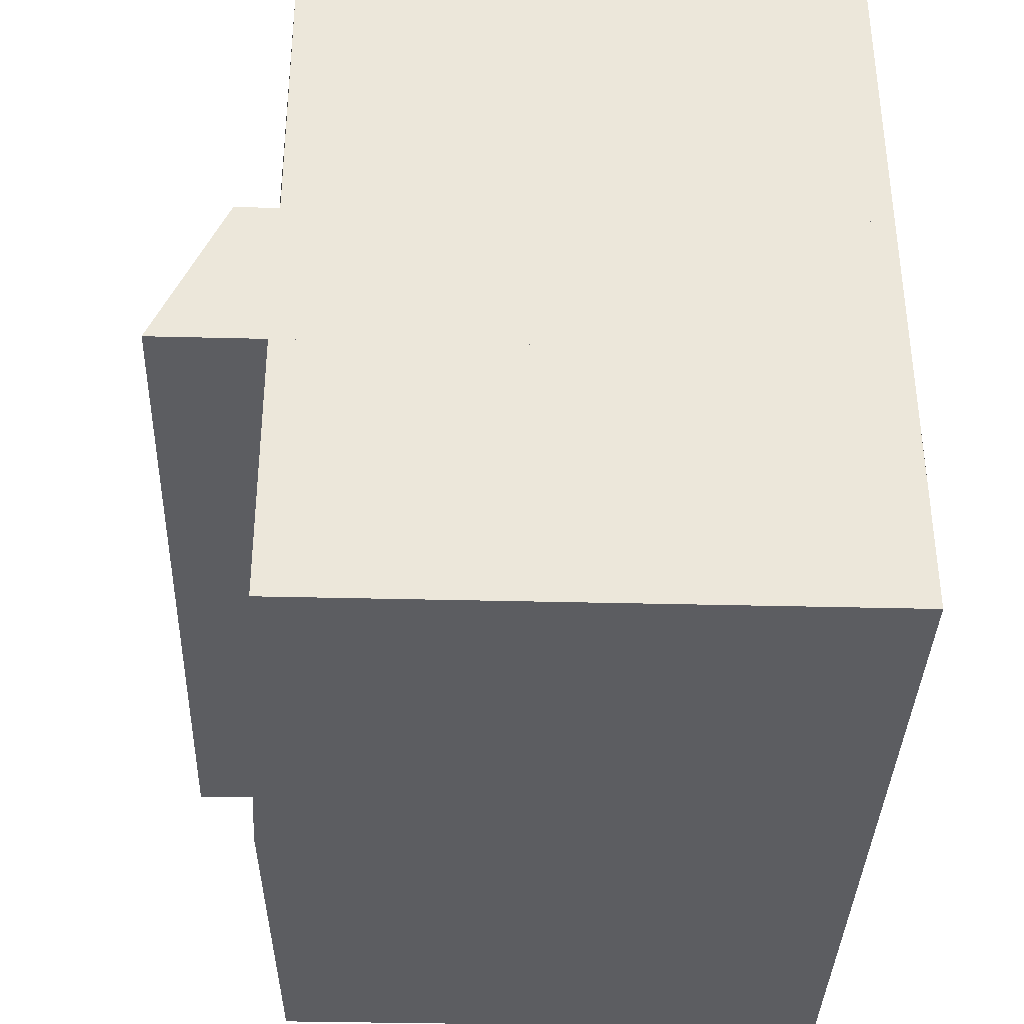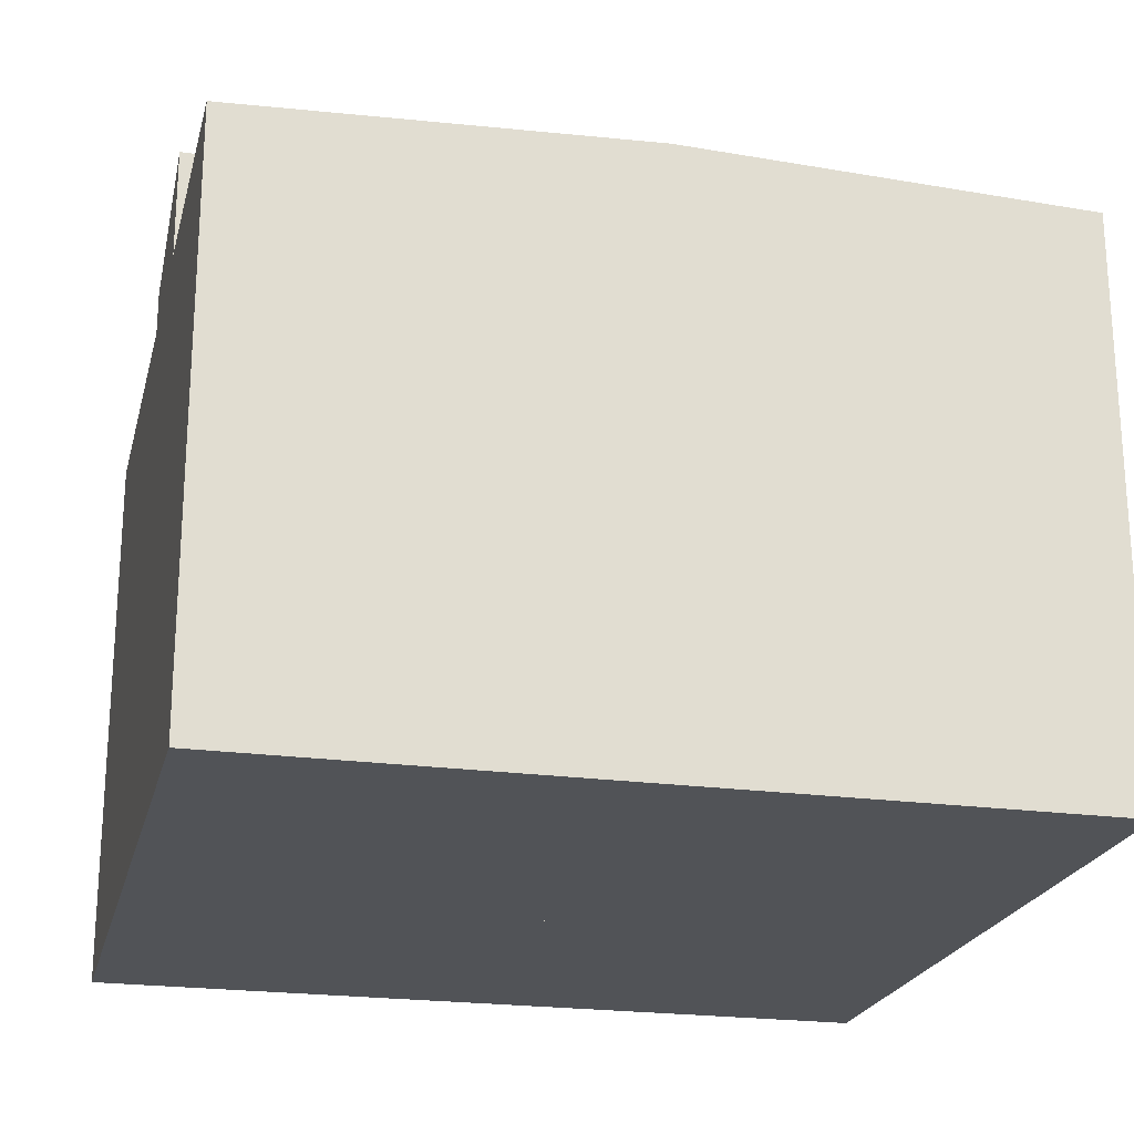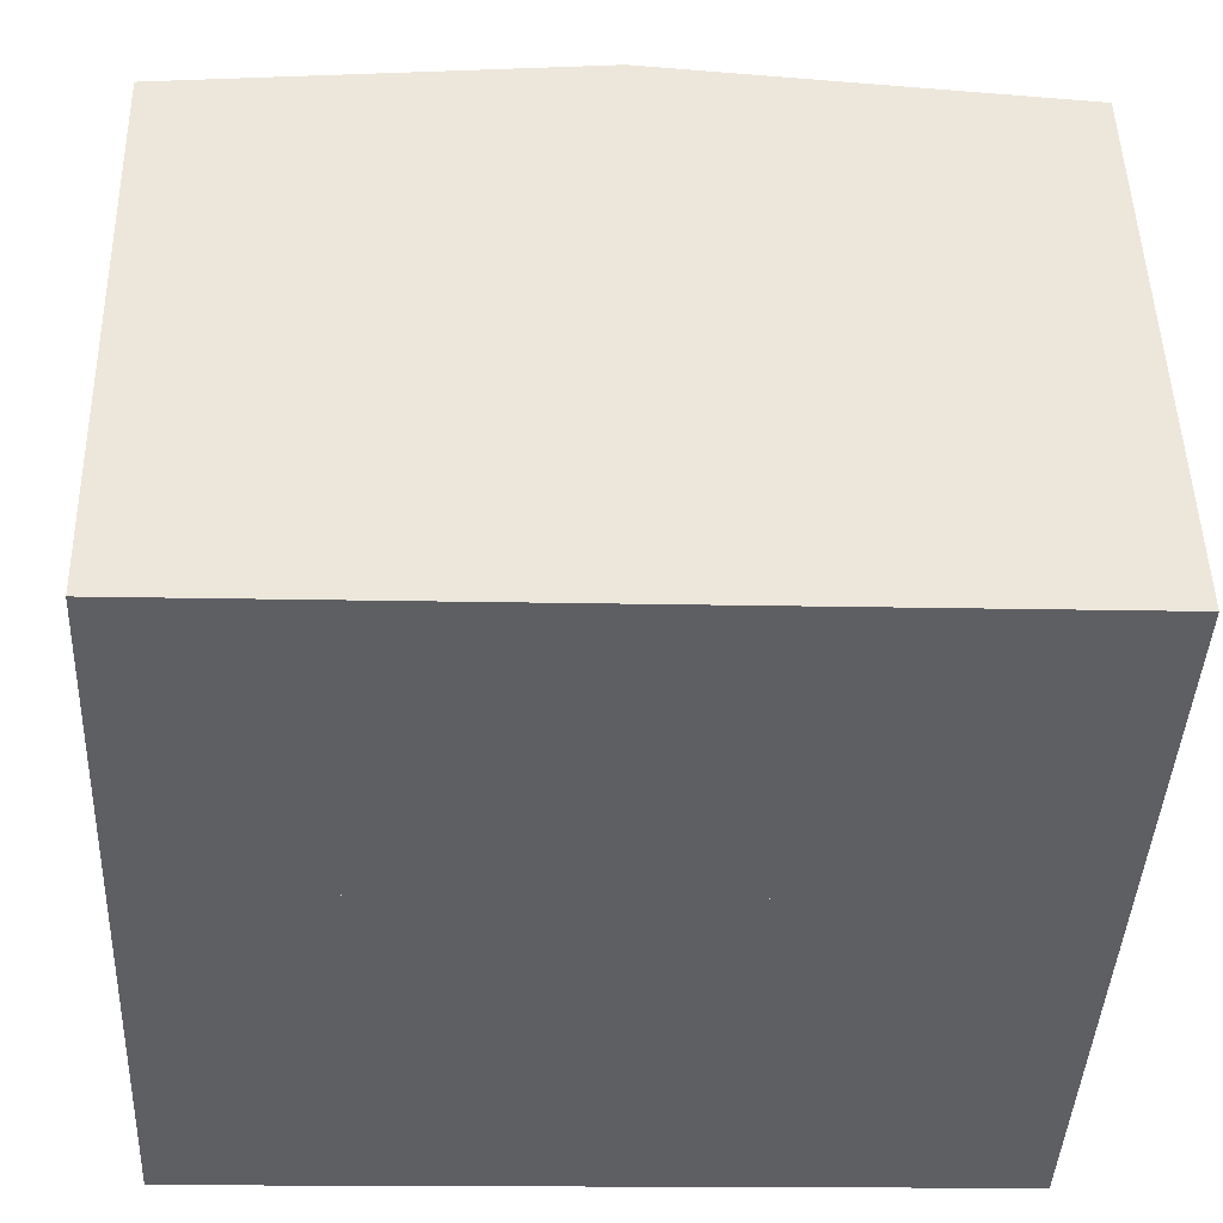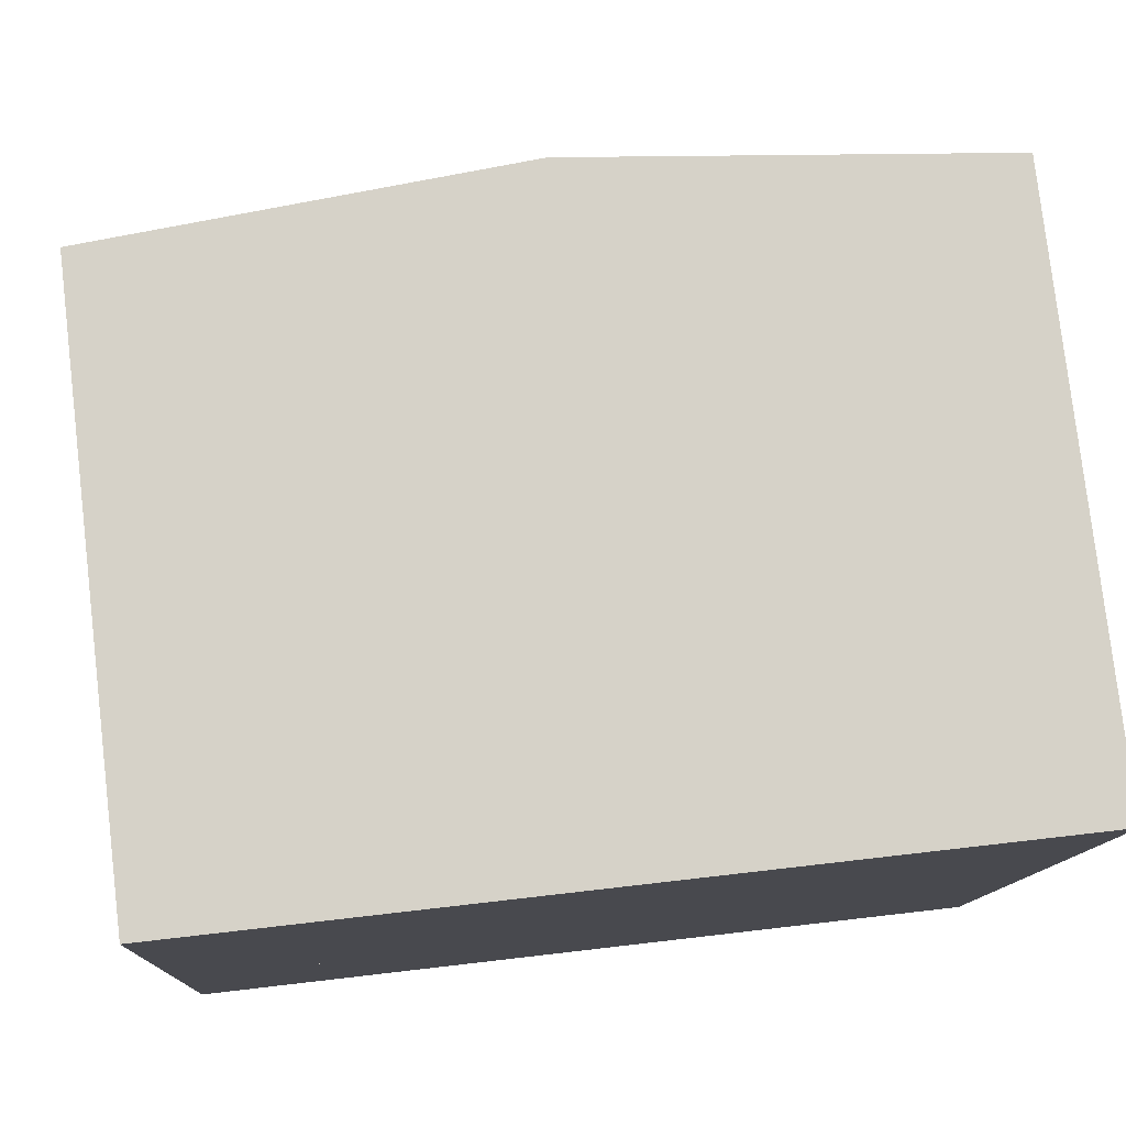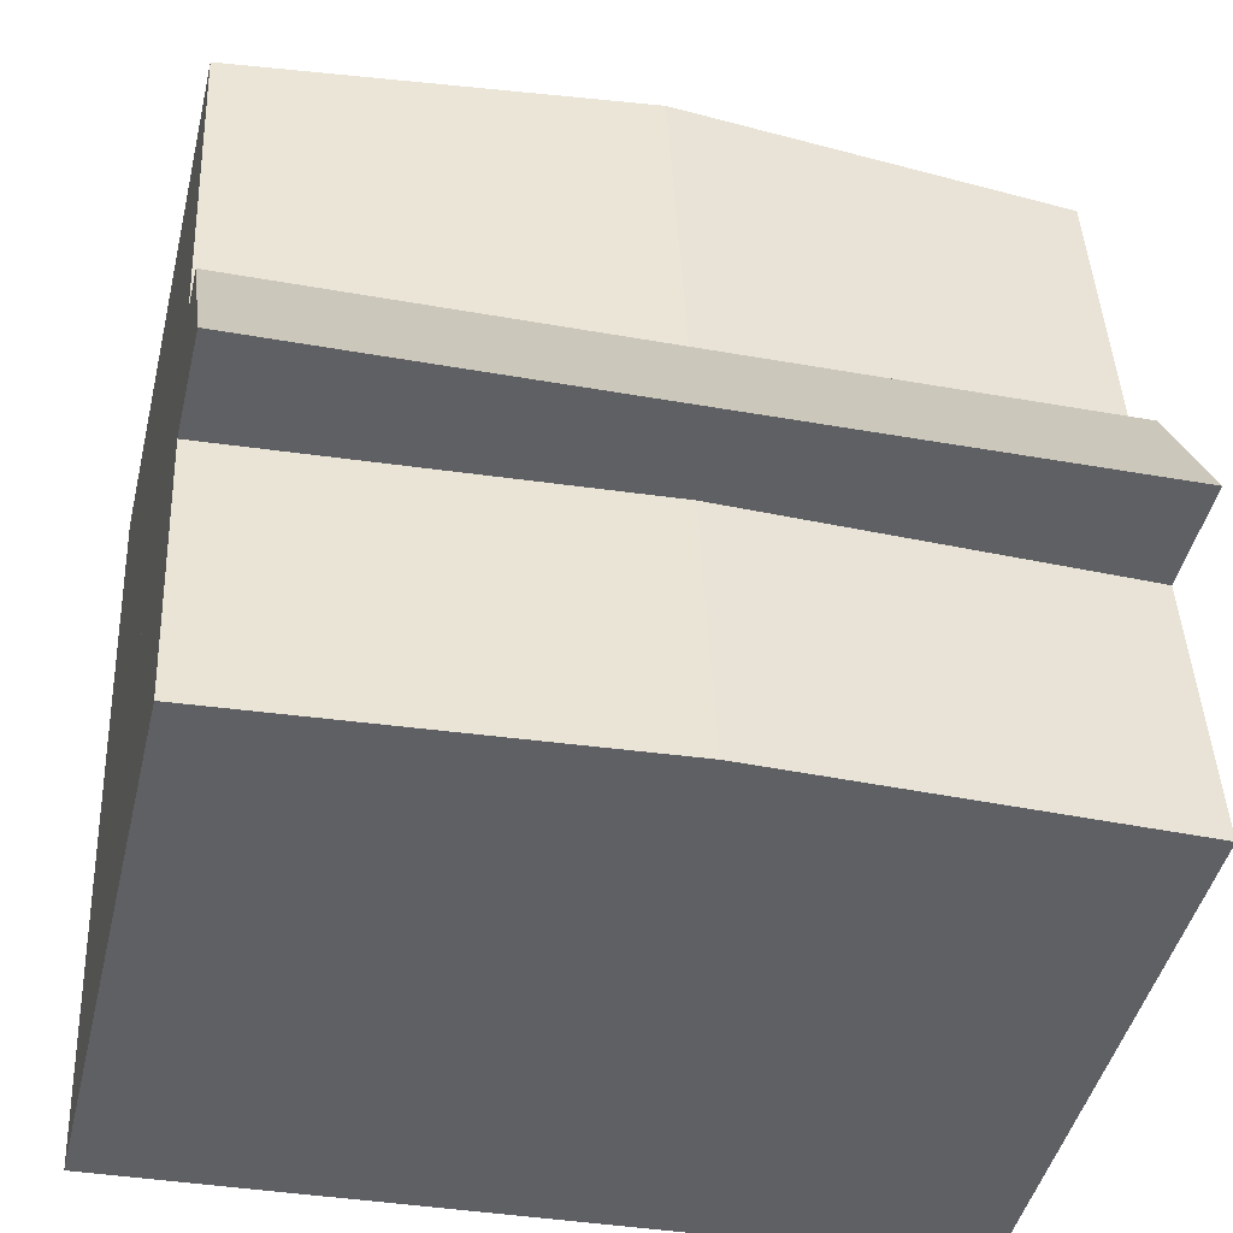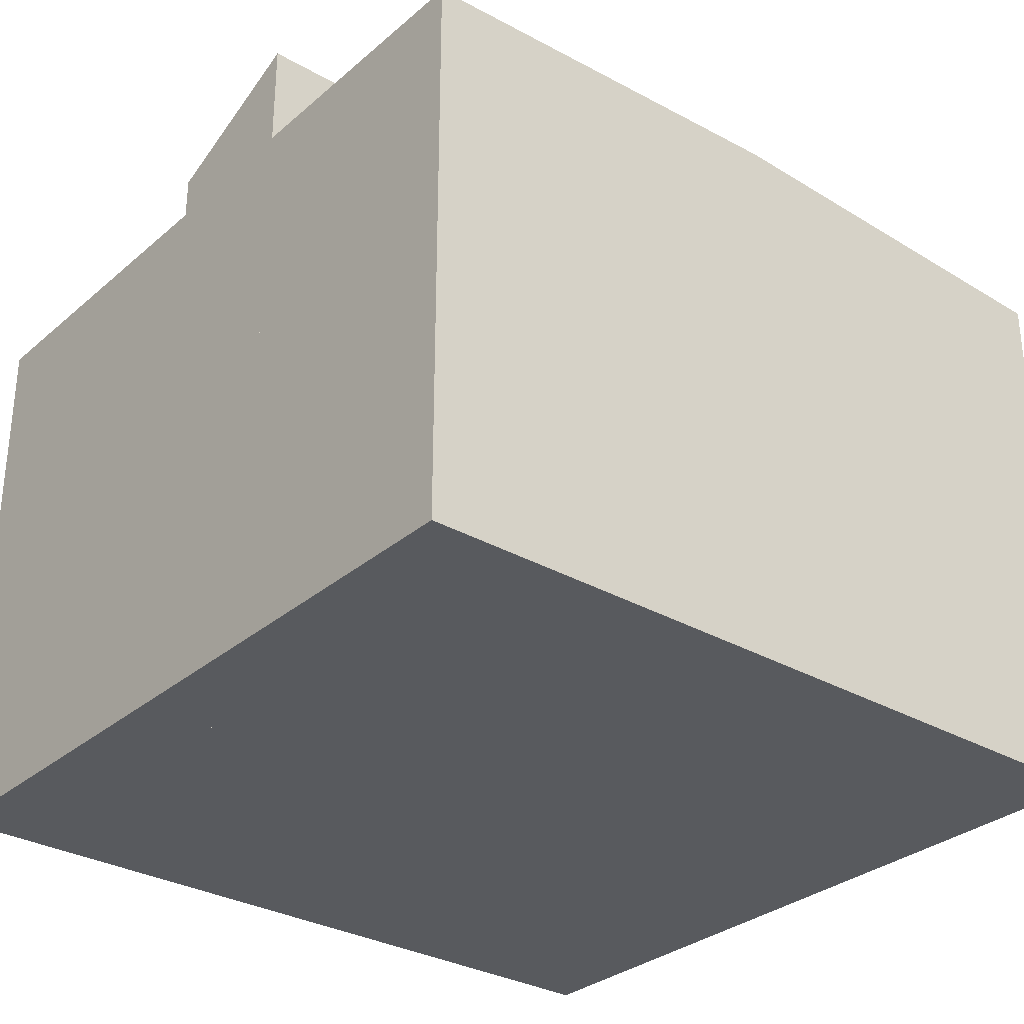
<metadata>
{"format":"obj","ext":"obj","renderer":"f3d","projection":"perspective","resolution":1024,"background":"white","views":[{"elev":-33.8,"azim":-92.0,"up":"+Z"},{"elev":-22.2,"azim":169.1,"up":"+Y"},{"elev":48.2,"azim":-1.3,"up":"+Z"},{"elev":78.6,"azim":-6.7,"up":"+Z"},{"elev":-45.8,"azim":166.5,"up":"+Z"},{"elev":-30.9,"azim":143.1,"up":"+Y"}]}
</metadata>
<code>
v  8.105 11.57 7.929
v  15.84 10.87 7.828
v  15.83 10.87 7.582
v  16.13 10.87 14.17
v  8.407 11.57 14.51
v  0.392 10.87 8.552
v  0.379 10.87 8.275
v  0.498 10.87 10.87
v  0.604 10.87 13.18
v  0.681 10.87 14.86
v  0.681 -9.1e-16 14.86
v  8.407 -8.887e-16 14.51
v  16.13 -8.675e-16 14.17
v  15.83 -4.643e-16 7.582
v  15.84 -4.793e-16 7.828
v  8.105 -4.855e-16 7.929
v  0.379 -5.067e-16 8.275
v  0.392 -5.237e-16 8.552
v  0.498 -6.654e-16 10.87
v  0.604 -8.07e-16 13.18
v  15.73 12.66 5.41
v  8.105 11.69 7.929
v  15.83 11.69 7.582
v  15.69 13.04 4.569
v  7.967 13.04 4.915
v  0.379 11.69 8.275
v  0.282 12.64 6.149
v  0.241 13.04 5.262
v  0.241 -3.222e-16 5.262
v  0.282 -3.765e-16 6.149
v  15.69 -2.798e-16 4.569
v  15.73 -3.313e-16 5.41
v  7.967 -3.01e-16 4.915
v  15.45 10.91 -0.693
v  7.967 11.21 4.915
v  15.69 10.91 4.569
v  7.726 11.21 -0.347
v  0.068 10.91 1.487
v  0 10.91 6.683e-16
v  0.174 10.91 3.801
v  0.241 10.91 5.262
v  15.45 4.243e-17 -0.693
v  7.726 2.125e-17 -0.347
v  0 0 0
v  0.068 -9.105e-17 1.487
v  0.174 -2.327e-16 3.801
g defaultobject
f 1 2 3
f 2 1 4
f 4 1 5
f 6 1 7
f 1 6 5
f 5 6 8
f 5 8 9
f 5 9 10
f 11 5 10
f 5 11 4
f 4 11 12
f 4 12 13
f 13 2 4
f 2 13 3
f 3 13 14
f 14 13 15
f 14 1 3
f 1 14 7
f 7 14 16
f 7 16 17
f 17 6 7
f 6 17 8
f 8 17 9
f 9 17 10
f 10 17 11
f 11 17 18
f 11 18 19
f 11 19 20
f 16 18 17
f 18 16 19
f 19 16 20
f 20 16 11
f 11 16 12
f 12 16 14
f 12 14 15
f 12 15 13
f 21 22 23
f 22 21 24
f 22 24 25
f 22 25 26
f 26 25 27
f 27 25 28
f 29 27 28
f 27 29 26
f 26 29 17
f 17 29 30
f 17 22 26
f 22 17 23
f 23 17 14
f 14 17 16
f 21 31 24
f 31 21 23
f 31 23 14
f 31 14 32
f 25 29 28
f 29 25 24
f 29 24 33
f 33 24 31
f 16 32 14
f 32 16 31
f 31 16 33
f 33 16 17
f 33 17 30
f 33 30 29
f 34 35 36
f 35 34 37
f 38 37 39
f 37 38 35
f 35 38 40
f 35 40 41
f 29 35 41
f 35 29 36
f 36 29 33
f 36 33 31
f 31 34 36
f 34 31 42
f 42 37 34
f 37 42 39
f 39 42 43
f 39 43 44
f 44 38 39
f 38 44 40
f 40 44 41
f 41 44 45
f 41 45 29
f 29 45 46
f 33 42 31
f 42 33 43
f 43 33 29
f 43 29 44
f 44 29 46
f 44 46 45

</code>
